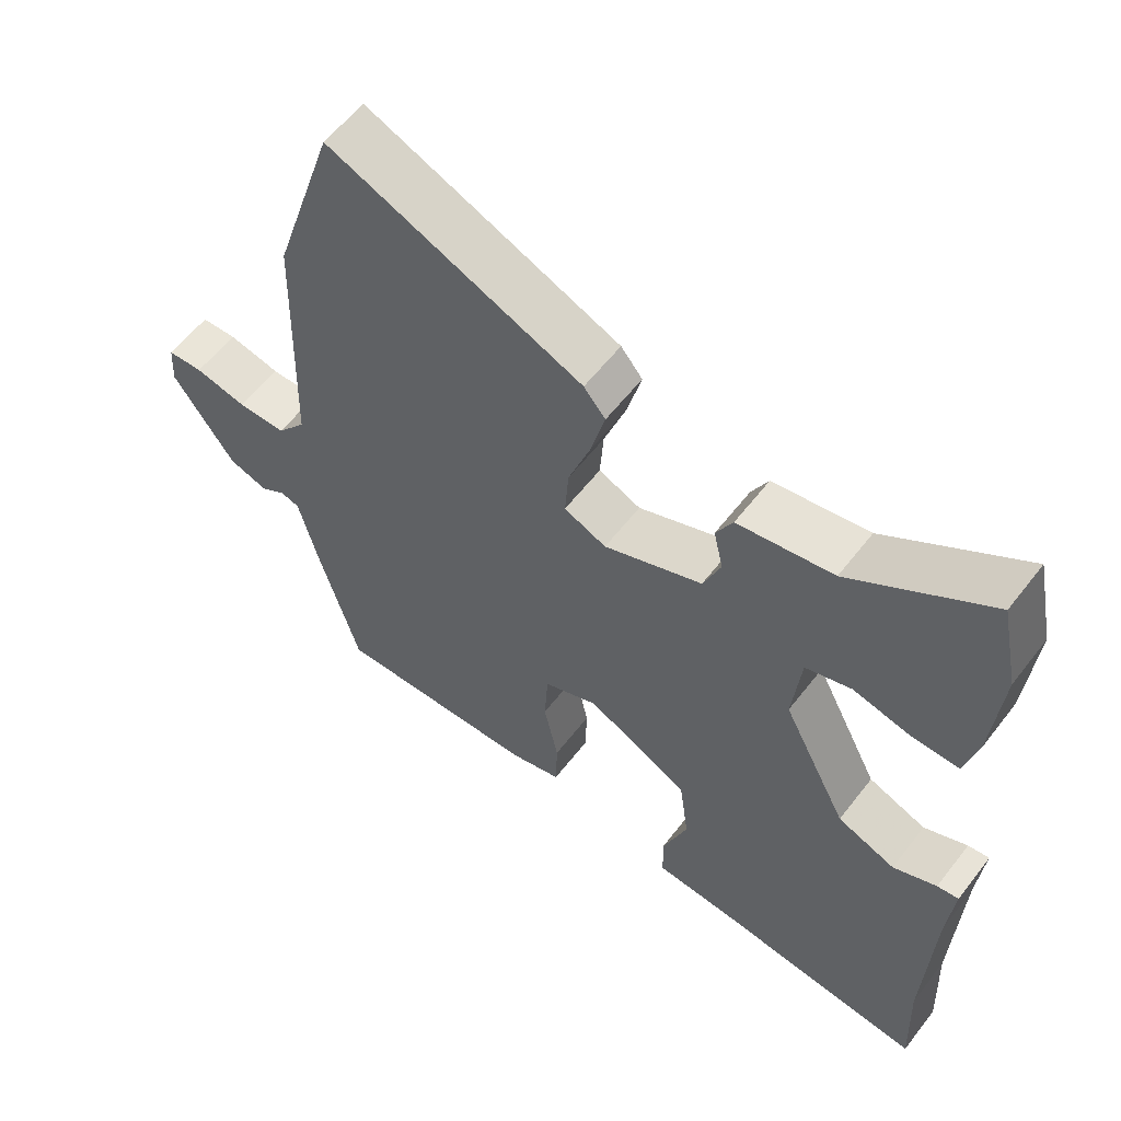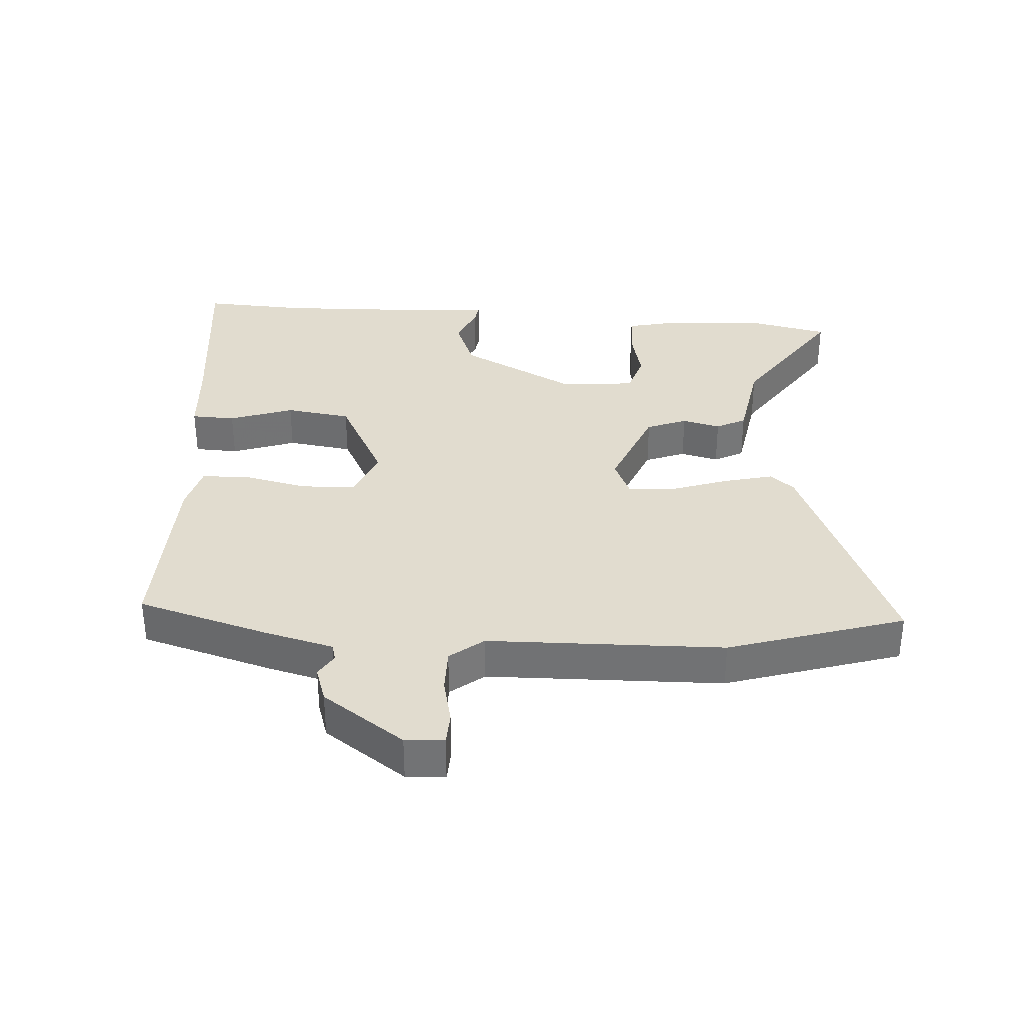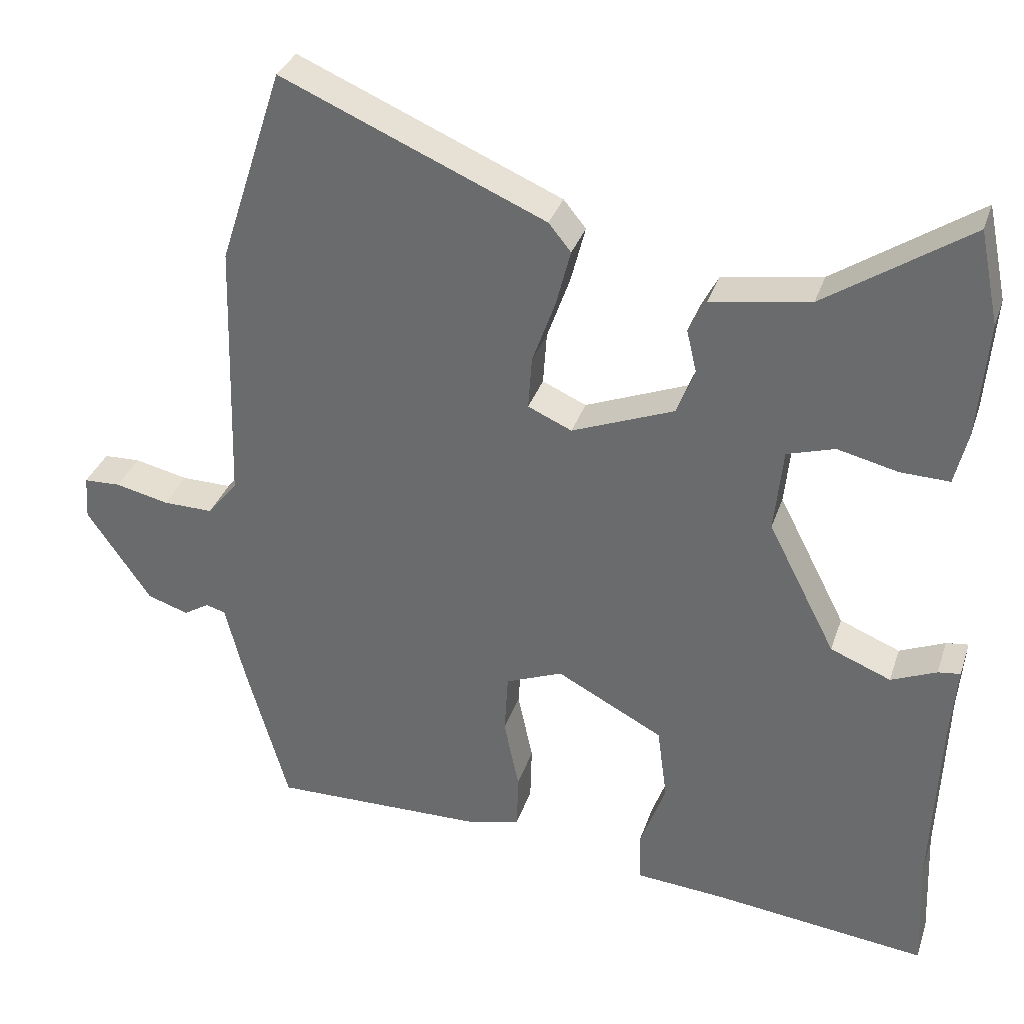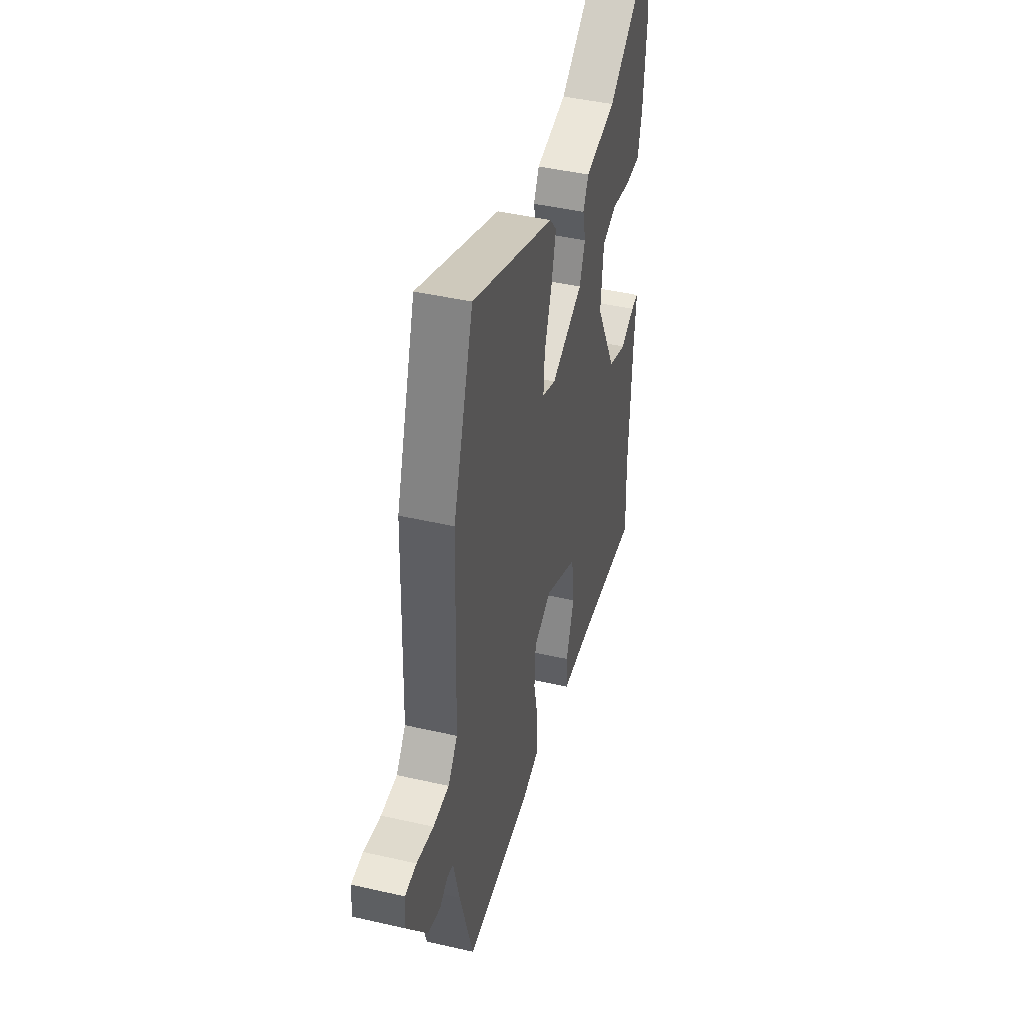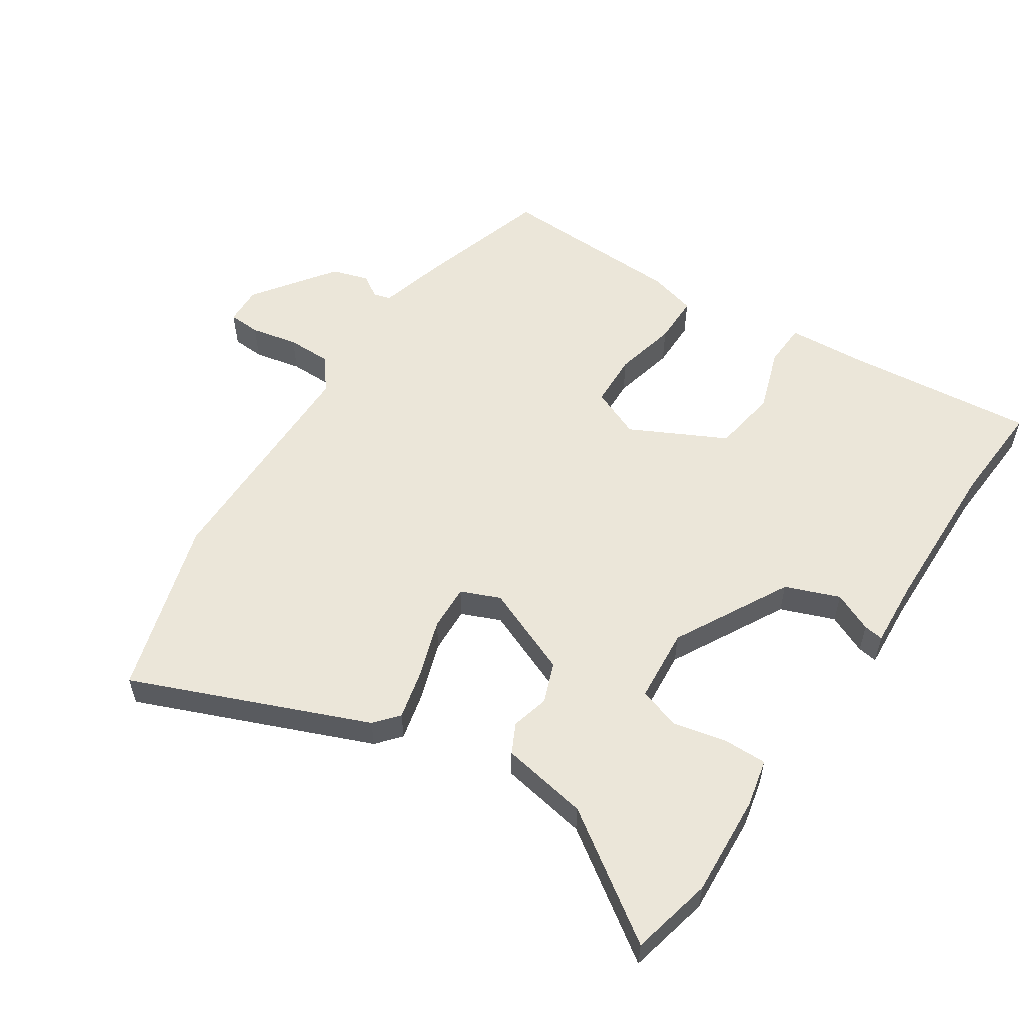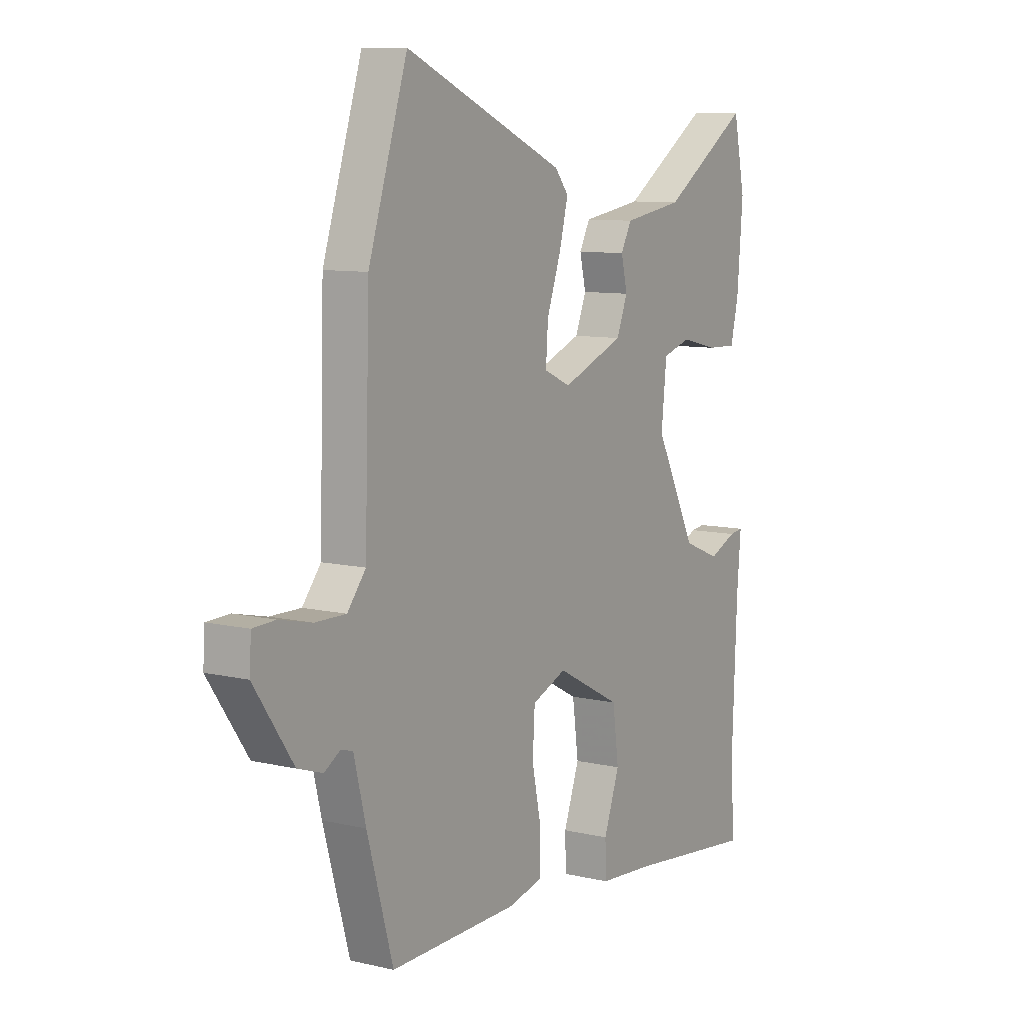
<metadata>
{"format":"obj","ext":"obj","renderer":"f3d","projection":"perspective","resolution":1024,"background":"white","views":[{"elev":58.5,"azim":37.4,"up":"+Z"},{"elev":34.2,"azim":-85.7,"up":"+Y"},{"elev":33.4,"azim":17.2,"up":"+Z"},{"elev":44.5,"azim":-75.0,"up":"+Z"},{"elev":55.5,"azim":34.5,"up":"+Y"},{"elev":9.3,"azim":-58.2,"up":"+Z"}]}
</metadata>
<code>
v 0.477 0.07 0.61
v 0.504 0.07 0.481
v 0.491 0.07 0.321
v 0.473 0.07 0.246
v 0.405 0.07 0.248
v 0.321 0.07 0.268
v 0.255 0.07 0.248
v 0.243 0.07 0.131
v 0.337 0.07 -0.052
v 0.421 0.07 -0.086
v 0.484 0.07 -0.059
v 0.515 0.07 -0.055
v 0.506 0.07 -0.161
v 0.496 0.07 -0.412
v 0.503 0.07 -0.575
v 0.204 0.07 -0.54
v 0.08 0.07 -0.53
v 0.078 0.07 -0.461
v 0.114 0.07 -0.361
v 0.1 0.07 -0.258
v -0.048 0.07 -0.18
v -0.127 0.07 -0.212
v -0.132 0.07 -0.297
v -0.111 0.07 -0.396
v -0.113 0.07 -0.474
v -0.188 0.07 -0.493
v -0.483 0.07 -0.498
v -0.542 0.07 -0.291
v -0.569 0.07 -0.183
v -0.596 0.07 -0.175
v -0.632 0.07 -0.197
v -0.689 0.07 -0.178
v -0.778 0.07 -0.049
v -0.774 0.07 0.012
v -0.723 0.07 0.014
v -0.649 0.07 -0.003
v -0.579 0.07 -0.004
v -0.537 0.07 0.048
v -0.526 0.07 0.419
v -0.437 0.07 0.694
v -0.072 0.07 0.537
v -0.041 0.07 0.499
v -0.061 0.07 0.421
v -0.093 0.07 0.331
v -0.098 0.07 0.258
v -0.037 0.07 0.231
v 0.105 0.07 0.287
v 0.13 0.07 0.35
v 0.116 0.07 0.41
v 0.14 0.07 0.456
v 0.278 0.07 0.478
v 0.477 0 0.61
v 0.504 0 0.481
v 0.491 0 0.321
v 0.473 0 0.246
v 0.405 0 0.248
v 0.321 0 0.268
v 0.255 0 0.248
v 0.243 0 0.131
v 0.337 0 -0.052
v 0.421 0 -0.086
v 0.484 0 -0.059
v 0.515 0 -0.055
v 0.506 0 -0.161
v 0.496 0 -0.412
v 0.503 0 -0.575
v 0.204 0 -0.54
v 0.08 0 -0.53
v 0.078 0 -0.461
v 0.114 0 -0.361
v 0.1 0 -0.258
v -0.048 0 -0.18
v -0.127 0 -0.212
v -0.132 0 -0.297
v -0.111 0 -0.396
v -0.113 0 -0.474
v -0.188 0 -0.493
v -0.483 0 -0.498
v -0.542 0 -0.291
v -0.569 0 -0.183
v -0.596 0 -0.175
v -0.632 0 -0.197
v -0.689 0 -0.178
v -0.778 0 -0.049
v -0.774 0 0.012
v -0.723 0 0.014
v -0.649 0 -0.003
v -0.579 0 -0.004
v -0.537 0 0.048
v -0.526 0 0.419
v -0.437 0 0.694
v -0.072 0 0.537
v -0.041 0 0.499
v -0.061 0 0.421
v -0.093 0 0.331
v -0.098 0 0.258
v -0.037 0 0.231
v 0.105 0 0.287
v 0.13 0 0.35
v 0.116 0 0.41
v 0.14 0 0.456
v 0.278 0 0.478
f 48 49 50 51
f 1 2 3
f 51 1 3
f 48 51 3
f 47 48 3
f 46 47 3
f 42 43 44
f 41 42 44
f 40 41 44
f 39 40 44
f 38 39 44
f 37 38 44 45
f 34 35 36
f 33 34 36
f 32 33 36
f 31 32 36
f 30 31 36
f 29 30 36 37
f 28 29 37
f 27 28 37
f 26 27 37
f 25 26 37
f 24 25 37
f 23 24 37
f 22 23 37
f 37 45 46
f 22 37 46
f 21 22 46
f 16 17 18 19
f 16 19 20
f 15 16 20
f 14 15 20
f 13 14 20 21
f 10 11 12 13
f 9 10 13 21
f 3 4 5 6
f 3 6 7
f 46 3 7
f 8 9 21 46
f 7 8 46
f 102 101 100 99
f 54 53 52
f 54 52 102
f 54 102 99
f 54 99 98
f 54 98 97
f 95 94 93
f 95 93 92
f 95 92 91
f 95 91 90
f 95 90 89
f 96 95 89 88
f 87 86 85
f 87 85 84
f 87 84 83
f 87 83 82
f 87 82 81
f 88 87 81 80
f 88 80 79
f 88 79 78
f 88 78 77
f 88 77 76
f 88 76 75
f 88 75 74
f 88 74 73
f 97 96 88
f 97 88 73
f 97 73 72
f 70 69 68 67
f 71 70 67
f 71 67 66
f 71 66 65
f 72 71 65 64
f 64 63 62 61
f 72 64 61 60
f 57 56 55 54
f 58 57 54
f 58 54 97
f 97 72 60 59
f 97 59 58
f 1 52 53 2
f 2 53 54 3
f 3 54 55 4
f 4 55 56 5
f 5 56 57 6
f 6 57 58 7
f 7 58 59 8
f 8 59 60 9
f 9 60 61 10
f 10 61 62 11
f 11 62 63 12
f 12 63 64 13
f 13 64 65 14
f 14 65 66 15
f 15 66 67 16
f 16 67 68 17
f 17 68 69 18
f 18 69 70 19
f 19 70 71 20
f 20 71 72 21
f 21 72 73 22
f 22 73 74 23
f 23 74 75 24
f 24 75 76 25
f 25 76 77 26
f 26 77 78 27
f 27 78 79 28
f 28 79 80 29
f 29 80 81 30
f 30 81 82 31
f 31 82 83 32
f 32 83 84 33
f 33 84 85 34
f 34 85 86 35
f 35 86 87 36
f 36 87 88 37
f 37 88 89 38
f 38 89 90 39
f 39 90 91 40
f 40 91 92 41
f 41 92 93 42
f 42 93 94 43
f 43 94 95 44
f 44 95 96 45
f 45 96 97 46
f 46 97 98 47
f 47 98 99 48
f 48 99 100 49
f 49 100 101 50
f 50 101 102 51
f 51 102 52 1

</code>
